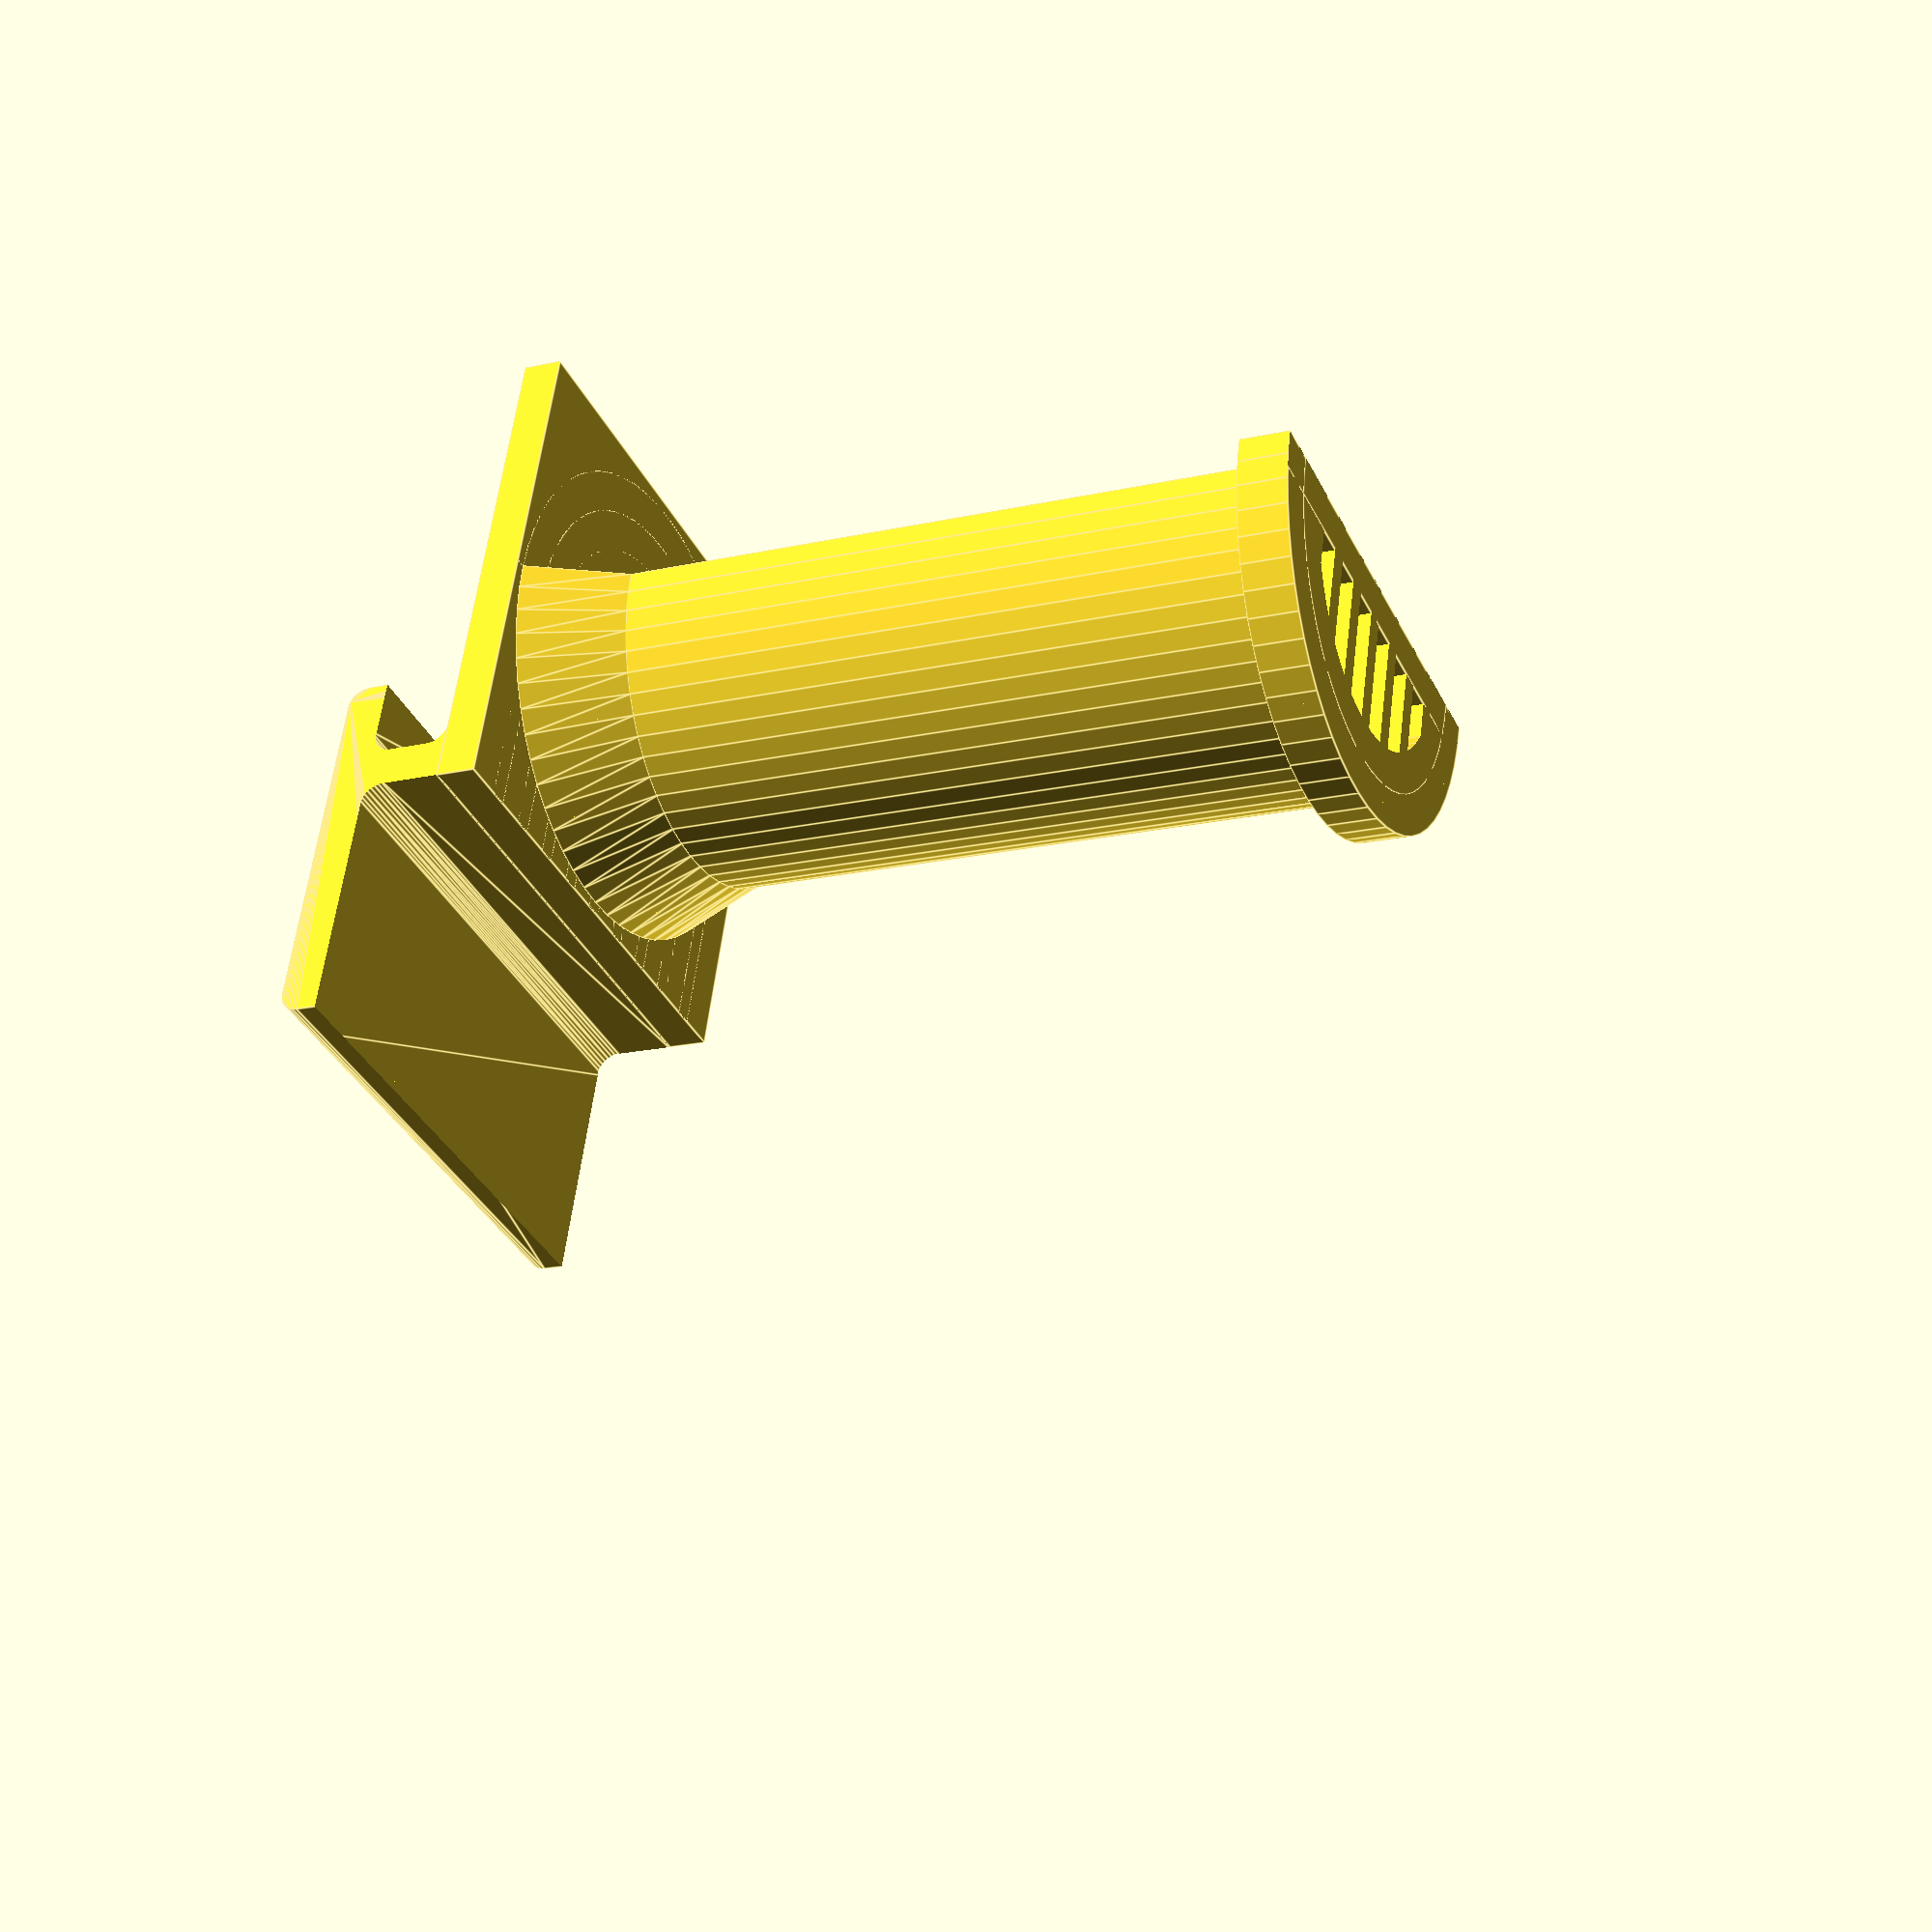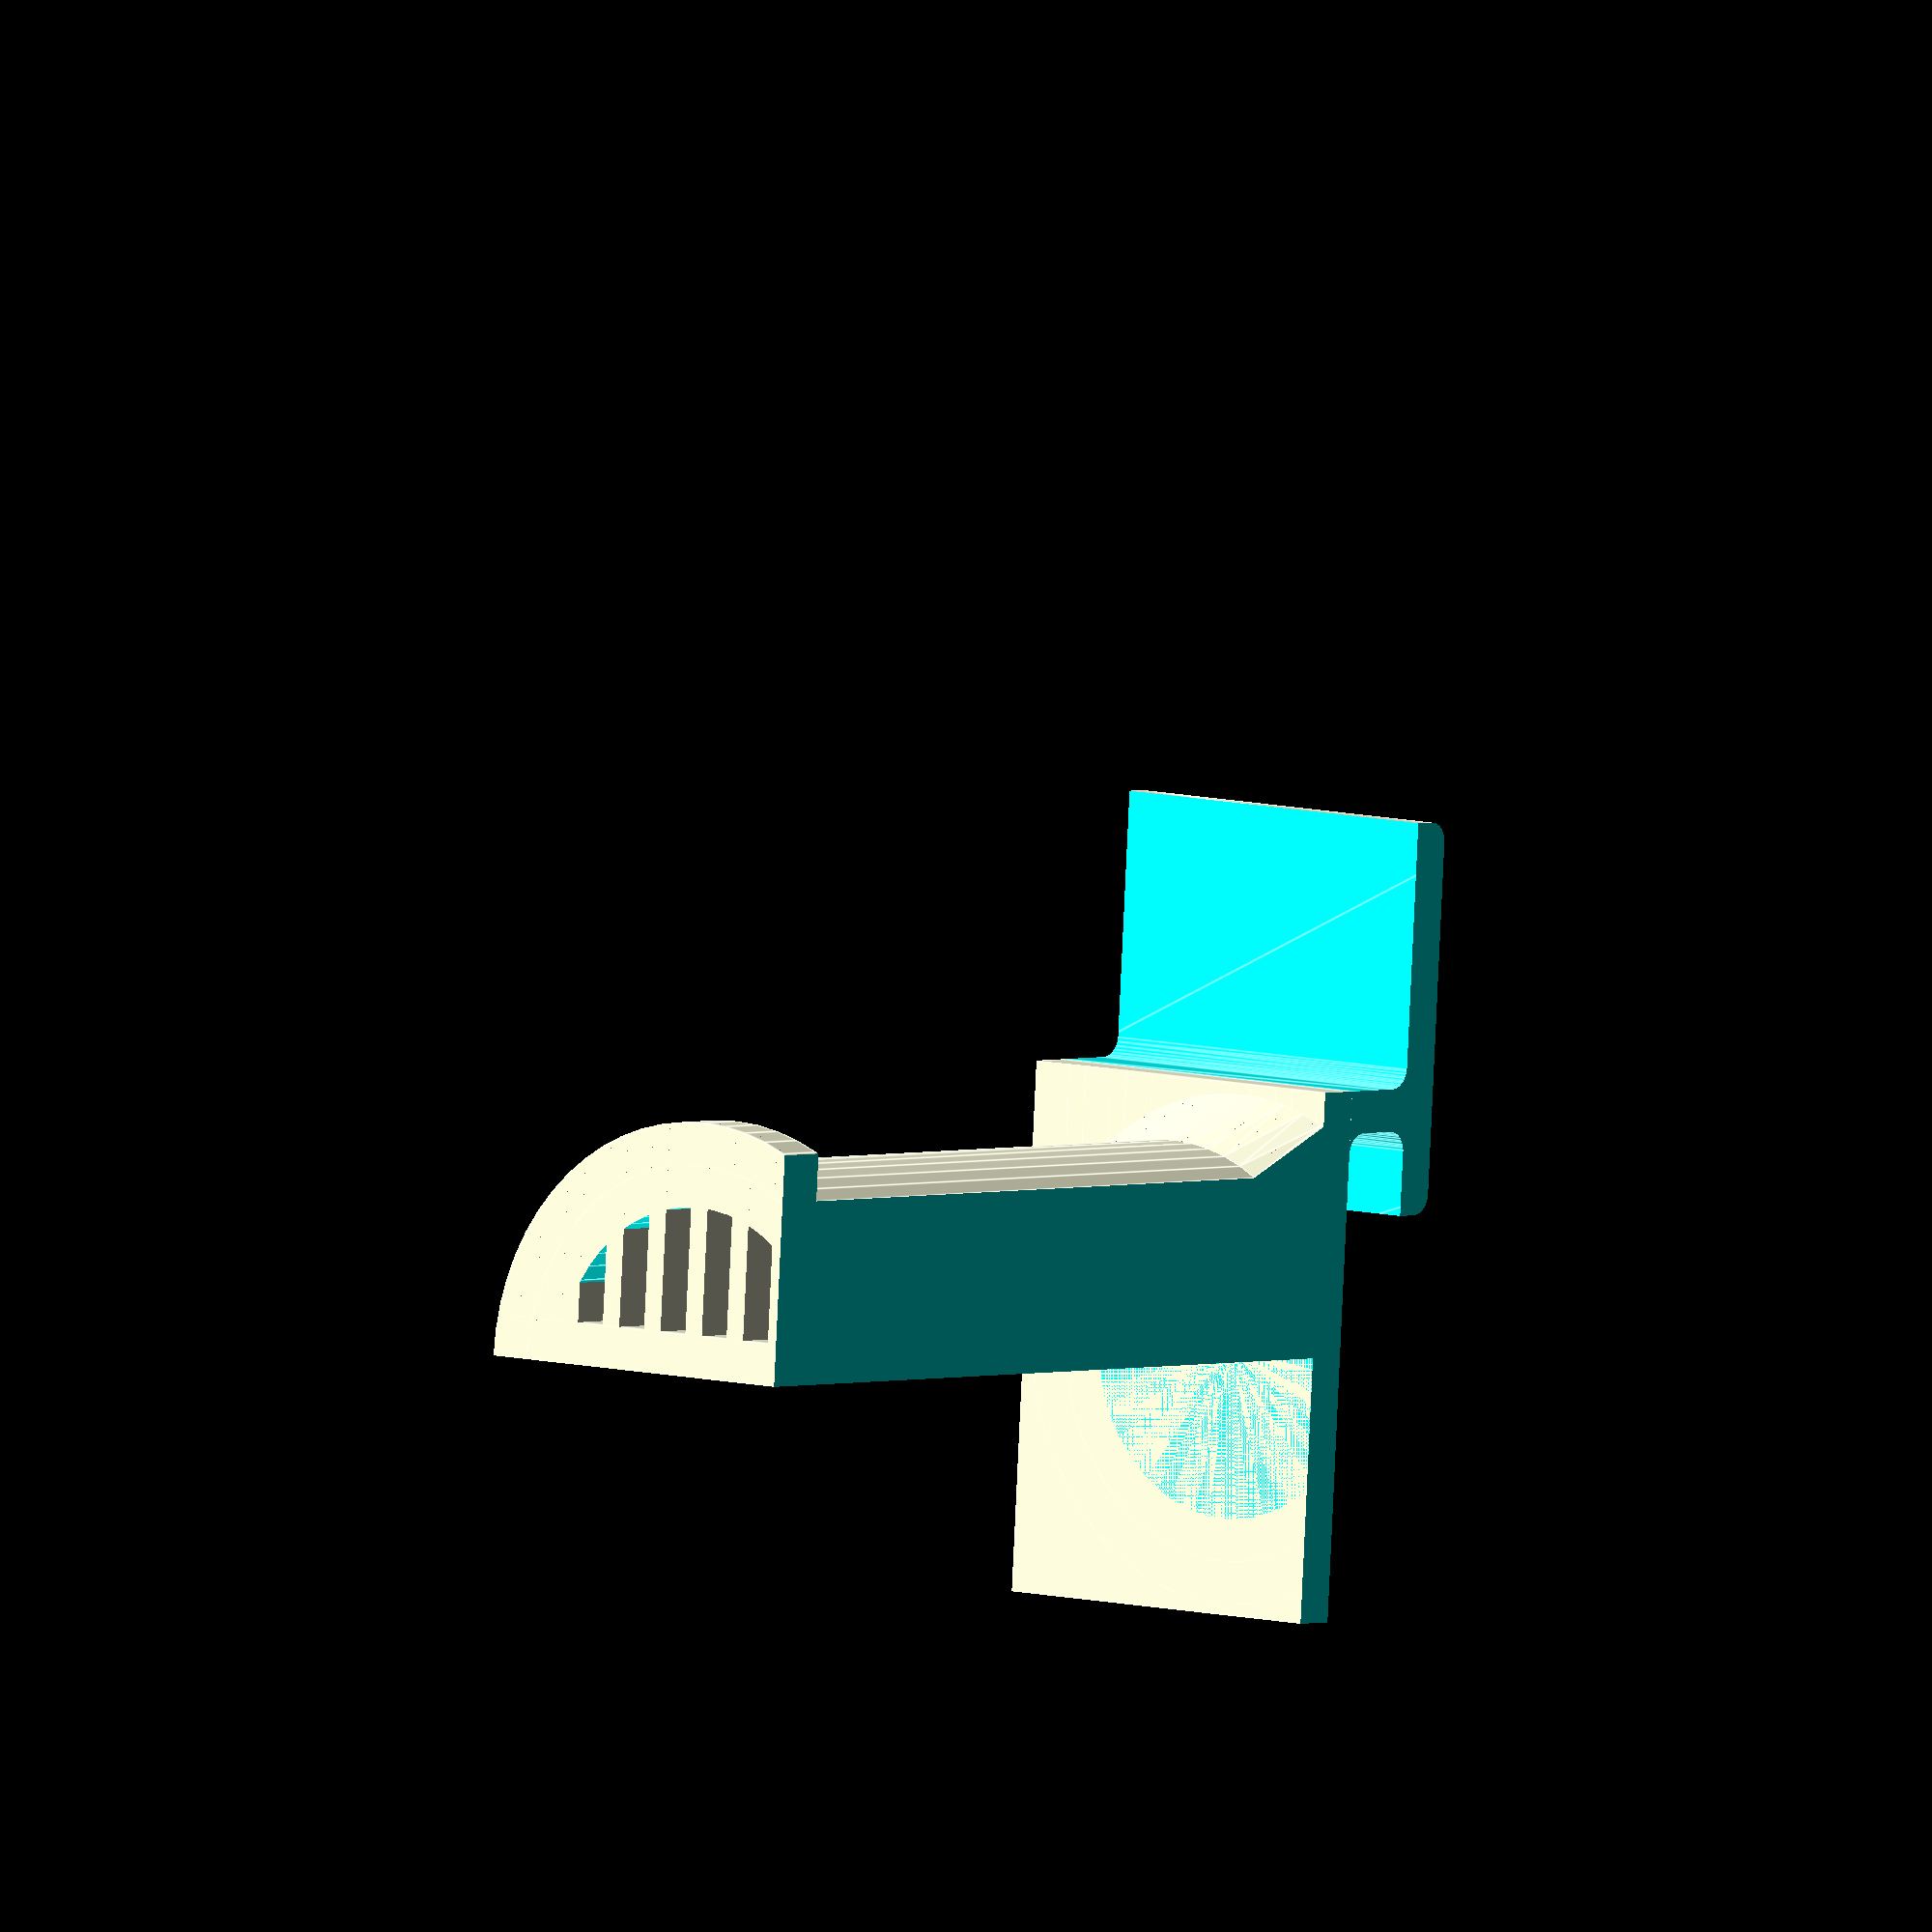
<openscad>
//Length of hook to hang spool on.
tube_length = 80;
//Diameter of spool holder
tube_diameter = 40;
//Size of spool retaining lip. Don't go too big or your spool won't fit over it.
lip_size = 4;
//Cut short some for easy printing with no support
cut_support = 15; 
//Thickness of the wall in the back of your printer.  Use 8 for flashforge.
hanger_gap = 8;  
//Thickness of hanger structure.  
structure_thickness = 4;
//Overall width of hanger
hanger_width = 50;  
/* [Hidden] */
hanger_gap_height = 15;
fillet_radius = 2;
tube_radius = tube_diameter/2;

difference() {
//transform for printing bed
translate([0, 30,hanger_width/2 - cut_support ])
rotate([0,90,0])
union() {
	$fn=60;
	translate([-hanger_width/2,structure_thickness+hanger_gap,50/2-hanger_gap_height])
	difference() {
		union() {
			translate([0,-hanger_gap,3]) //cube([50,structure_thickness+hanger_gap,40-3]);
			h_rounded_cube([50,structure_thickness+hanger_gap,40-3],2);
			translate([0,-hanger_gap,-50+hanger_gap_height]) mirror([0,1,0])
				cube([50,structure_thickness,50]);
		}
		mirror([0,1,0]) translate([-1,0,15]) 
			h_rounded_cube([hanger_width+2,10,30],fillet_radius);
		mirror([0,1,0]) translate([-1,0,-10]) 
			h_rounded_cube([hanger_width+2,hanger_gap,15-structure_thickness+10],fillet_radius);
	}
	//tube
	difference() {
		union() {
			rotate([90,0,0]) cylinder(h=tube_length, r=tube_radius);
			rotate([90,0,0]) cylinder(h=10, r1=tube_radius+lip_size, r2=tube_radius);
			translate([0,-tube_length,0]) rotate([-90,0,0]) 
				cylinder(h=5, r=tube_radius+lip_size);
		}
		rotate([90,0,0]) cylinder(h=tube_length+1, r=tube_radius-structure_thickness);
		translate([-500,-500])mirror([0,0,1])cube([1000,1000,1000]);
	}
	//make ribs on the center for support in the direction of gravity.
	intersection() {
		rotate([90,0,0]) cylinder(h=tube_length, r=tube_radius);
		union() {
			for(i = [-40:5:40]) {
				rotate([90,0,0]) translate([-1+i,0,0]) cube([2,100,100]);
			} 
			translate([-hanger_width/2,-tube_length,0])
				cube([hanger_width,tube_length,structure_thickness]);
		}
	}
}
translate([-500,-500,-1000])
cube([1000, 1000, 1000]);
}


module h_rounded_cube(xyz,r,$fn=30) {
	x = xyz[2];
	y = xyz[1];
	z = xyz[0];
	translate([z,0])
	rotate([0,-90,0])
	translate([r,r])
	hull() {
		cylinder(h=z,r=r);
		translate([0,y-2*r])
		cylinder(h=z,r=r);
		translate([x-2*r,0])
		cylinder(h=z,r=r);
		translate([x-2*r,y-2*r])
		cylinder(h=z,r=r);
	}
}
</openscad>
<views>
elev=215.3 azim=262.5 roll=336.6 proj=p view=edges
elev=352.1 azim=265.8 roll=129.3 proj=o view=edges
</views>
